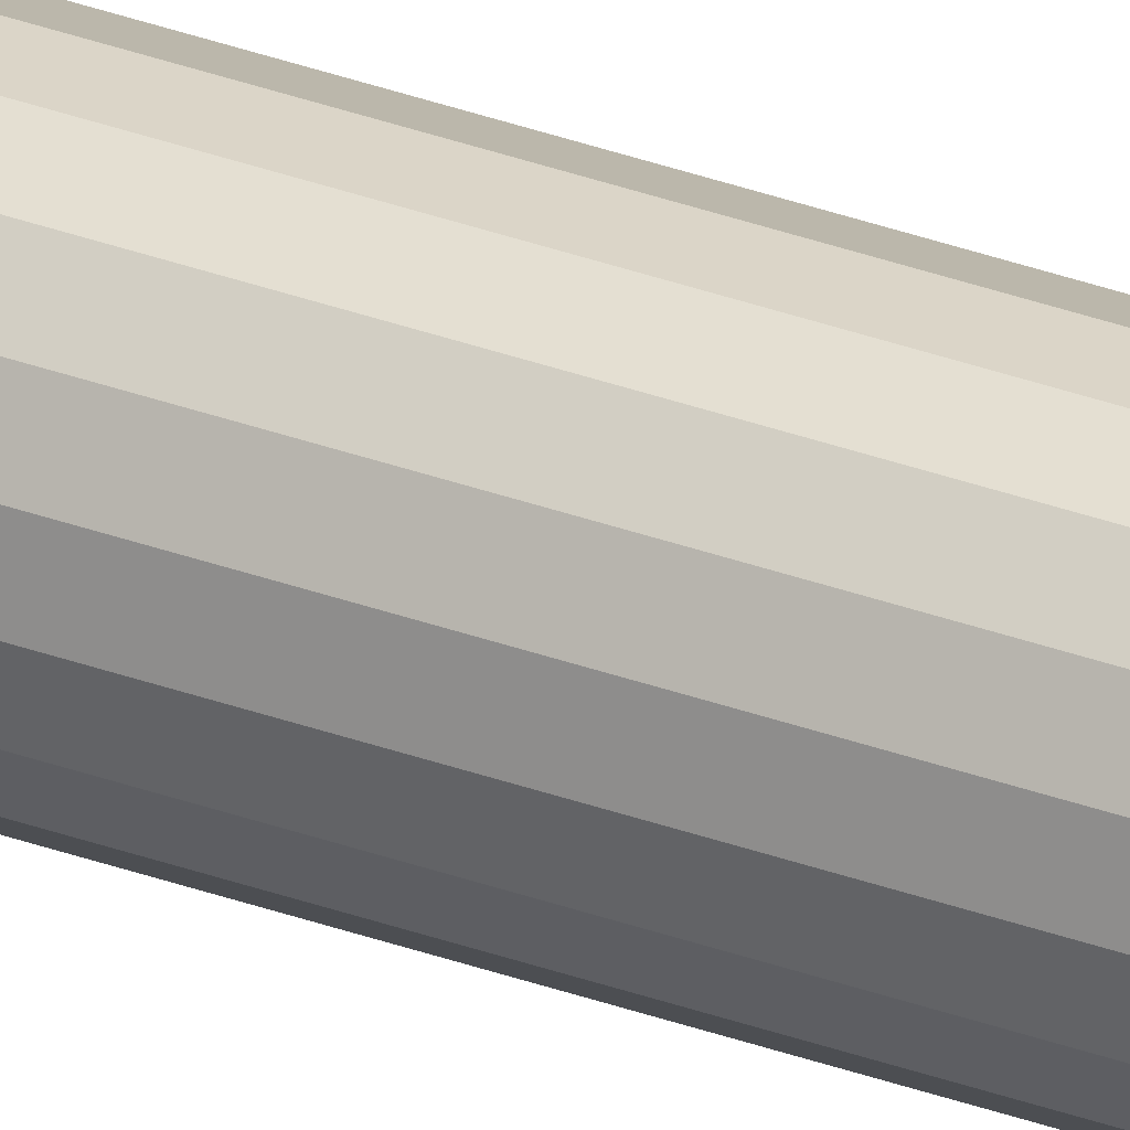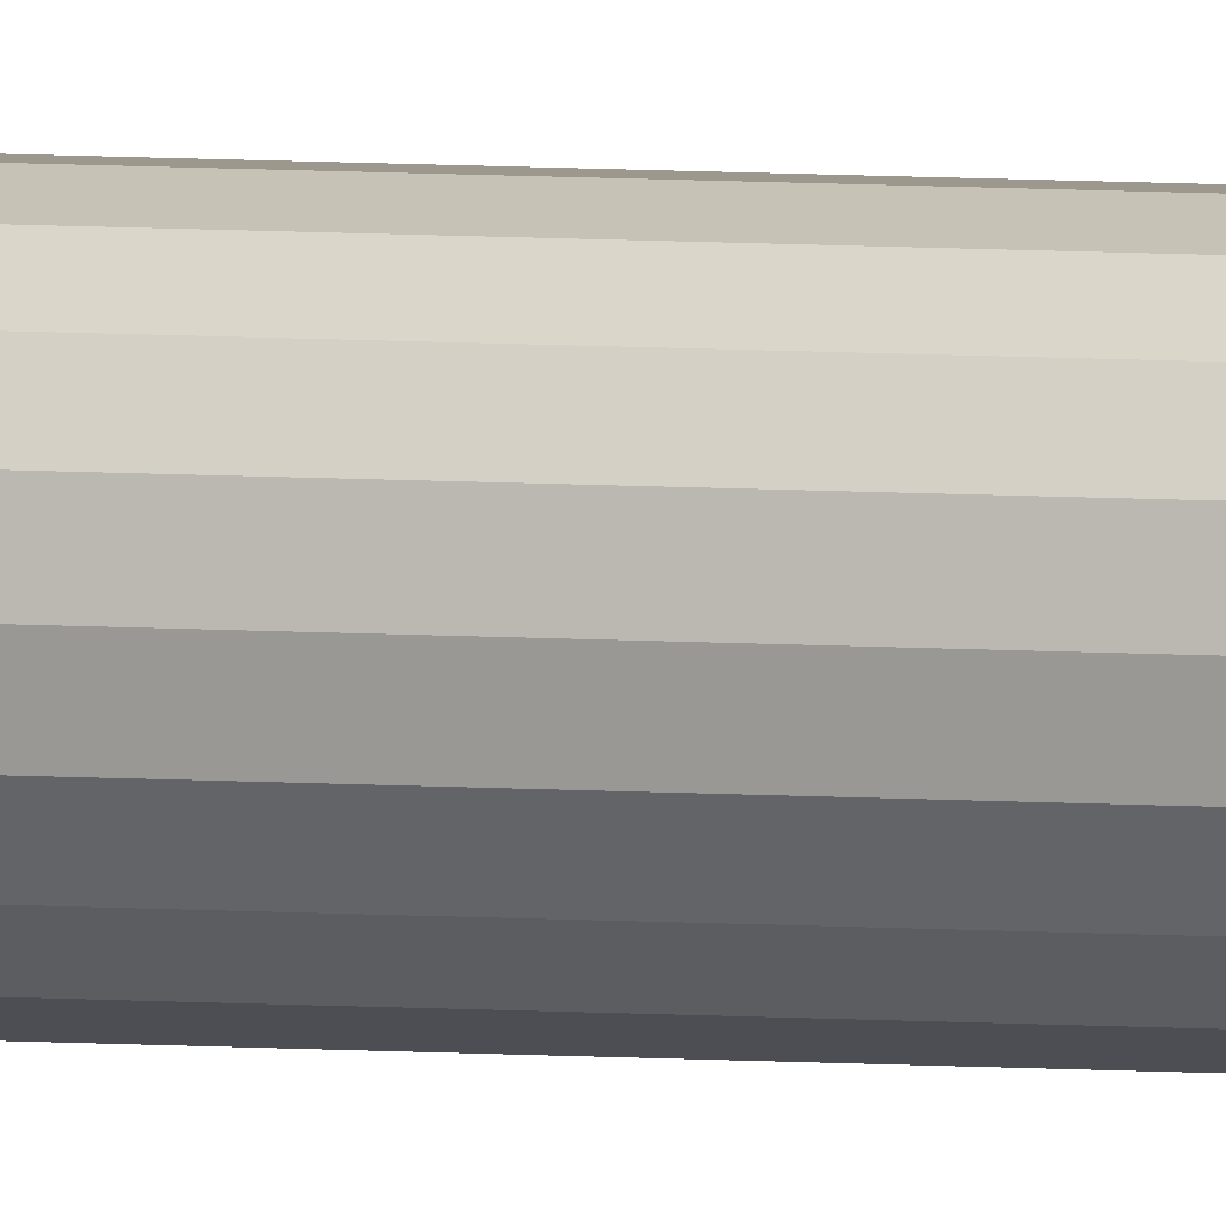
<metadata>
{"format":"obj","ext":"obj","renderer":"f3d","projection":"perspective","resolution":1024,"background":"white","views":[{"elev":29.5,"azim":-60.6,"up":"+Y"},{"elev":3.1,"azim":115.5,"up":"+Y"}]}
</metadata>
<code>
o Body
v 0.56 -0 0
v 0.5262 0.1915 0
v 0.56 -0 200
v 0.5262 0.1915 200
v 0.429 0.36 0
v 0.429 0.36 200
v 0.28 0.485 0
v 0.28 0.485 200
v 0.09724 0.5515 200
v 0.09724 0.5515 0
v -0.09724 0.5515 0
v -0.09724 0.5515 200
v -0.28 0.485 0
v -0.28 0.485 200
v -0.429 0.36 0
v -0.429 0.36 200
v -0.5262 0.1915 0
v -0.5262 0.1915 200
v -0.56 0 200
v -0.56 0 0
v -0.5262 -0.1915 0
v -0.5262 -0.1915 200
v -0.429 -0.36 0
v -0.429 -0.36 200
v -0.28 -0.485 0
v -0.28 -0.485 200
v -0.09724 -0.5515 0
v -0.09724 -0.5515 200
v 0.09724 -0.5515 200
v 0.09724 -0.5515 0
v 0.28 -0.485 0
v 0.28 -0.485 200
v 0.429 -0.36 0
v 0.429 -0.36 200
v 0.5262 -0.1915 0
v 0.5262 -0.1915 200
v -0.1094 -0.1895 0
v -0.1676 -0.1407 0
v -0.2056 -0.07485 0
v -0.038 -0.2155 0
v -0.2188 0 0
v 0.038 -0.2155 0
v -0.2056 0.07485 0
v 0.1094 -0.1895 0
v -0.1676 0.1407 0
v 0.1676 -0.1407 0
v 0.2056 -0.07485 0
v -0.1094 0.1895 0
v -0.038 0.2155 0
v 0.038 0.2155 0
v 0.2188 0 0
v 0.2056 0.07485 0
v 0.1676 0.1407 0
v 0.1094 0.1895 0
v -0.1094 -0.1895 200
v -0.1676 -0.1407 200
v -0.2056 -0.07485 200
v -0.038 -0.2155 200
v -0.2188 0 200
v 0.038 -0.2155 200
v -0.2056 0.07485 200
v 0.1094 -0.1895 200
v -0.1676 0.1407 200
v 0.1676 -0.1407 200
v 0.2056 -0.07485 200
v -0.1094 0.1895 200
v -0.038 0.2155 200
v 0.038 0.2155 200
v 0.2188 0 200
v 0.2056 0.07485 200
v 0.1676 0.1407 200
v 0.1094 0.1895 200
f 1 2 3
f 3 2 4
f 4 5 6
f 2 5 4
f 6 7 8
f 8 7 9
f 5 7 6
f 7 10 9
f 9 11 12
f 10 11 9
f 12 13 14
f 11 13 12
f 14 15 16
f 13 15 14
f 16 17 18
f 18 17 19
f 15 17 16
f 17 20 19
f 19 21 22
f 20 21 19
f 22 23 24
f 21 23 22
f 24 25 26
f 23 25 24
f 26 27 28
f 28 27 29
f 25 27 26
f 27 30 29
f 30 31 29
f 29 31 32
f 31 33 32
f 32 33 34
f 33 35 34
f 34 35 36
f 35 1 36
f 36 1 3
f 23 37 25
f 38 37 23
f 21 39 23
f 23 39 38
f 25 40 27
f 37 40 25
f 20 41 21
f 21 41 39
f 27 42 30
f 40 42 27
f 17 43 20
f 20 43 41
f 30 44 31
f 42 44 30
f 15 45 17
f 17 45 43
f 46 33 44
f 44 33 31
f 46 47 33
f 45 13 48
f 15 13 45
f 47 35 33
f 49 11 50
f 48 11 49
f 13 11 48
f 51 1 47
f 47 1 35
f 11 10 50
f 52 2 51
f 53 2 52
f 51 2 1
f 10 7 50
f 50 7 54
f 7 5 54
f 54 5 53
f 53 5 2
f 55 24 26
f 55 56 24
f 57 22 24
f 57 24 56
f 58 26 28
f 58 55 26
f 59 19 22
f 59 22 57
f 60 28 29
f 60 58 28
f 61 18 19
f 61 19 59
f 62 29 32
f 62 60 29
f 63 16 18
f 63 18 61
f 34 64 62
f 34 62 32
f 65 64 34
f 14 63 66
f 14 16 63
f 36 65 34
f 12 67 68
f 12 66 67
f 12 14 66
f 3 69 65
f 3 65 36
f 9 12 68
f 4 70 69
f 4 71 70
f 4 69 3
f 8 9 68
f 8 68 72
f 6 8 72
f 6 72 71
f 6 71 4
f 69 70 51
f 51 70 52
f 52 71 53
f 70 71 52
f 53 72 54
f 54 72 50
f 71 72 53
f 72 68 50
f 50 67 49
f 68 67 50
f 49 66 48
f 67 66 49
f 48 63 45
f 66 63 48
f 45 61 43
f 43 61 41
f 63 61 45
f 61 59 41
f 41 57 39
f 59 57 41
f 39 56 38
f 57 56 39
f 38 55 37
f 56 55 38
f 37 58 40
f 40 58 42
f 55 58 37
f 58 60 42
f 60 62 42
f 42 62 44
f 62 64 44
f 44 64 46
f 64 65 46
f 46 65 47
f 65 69 47
f 47 69 51

</code>
